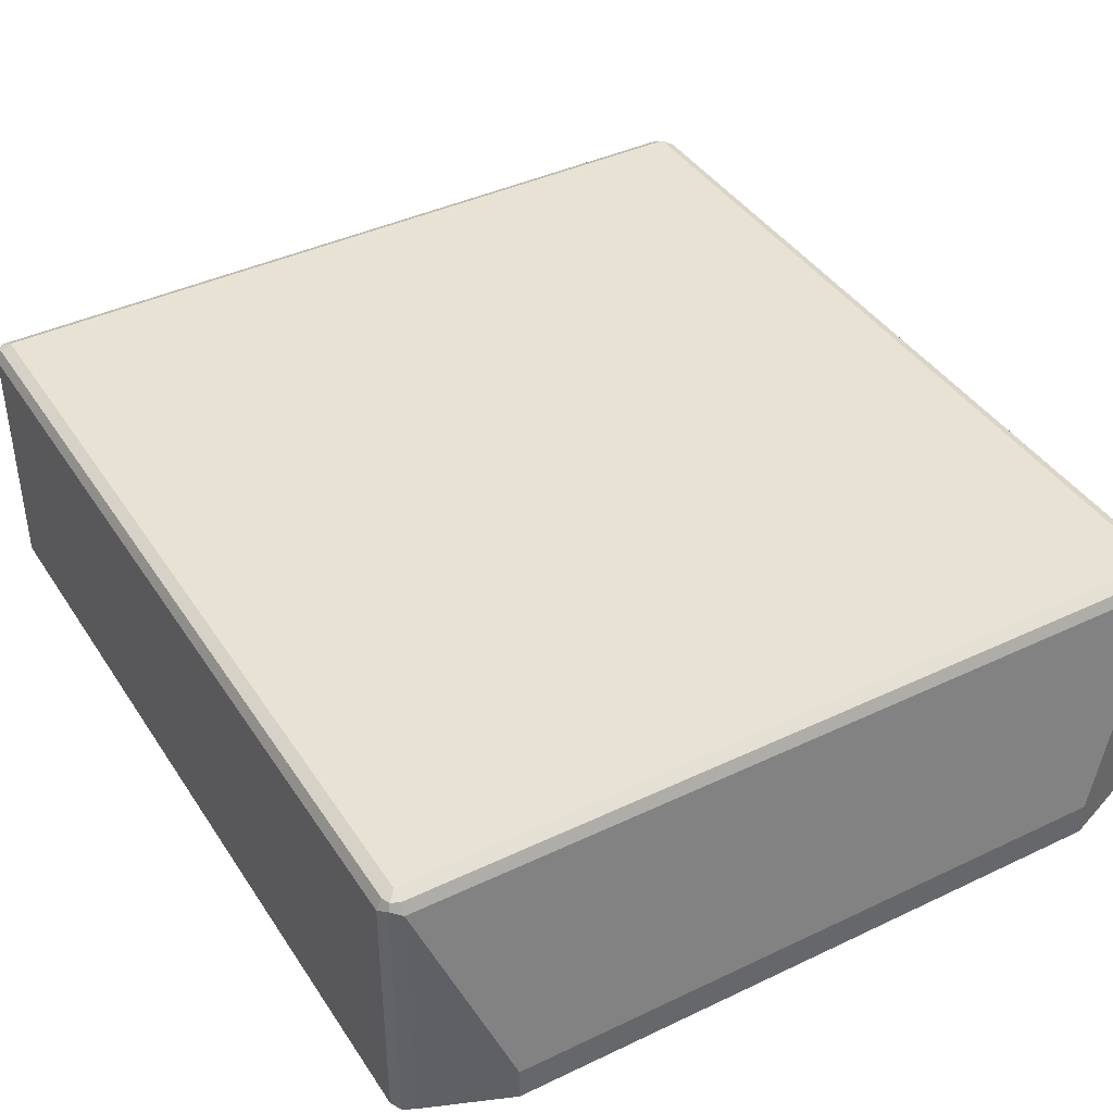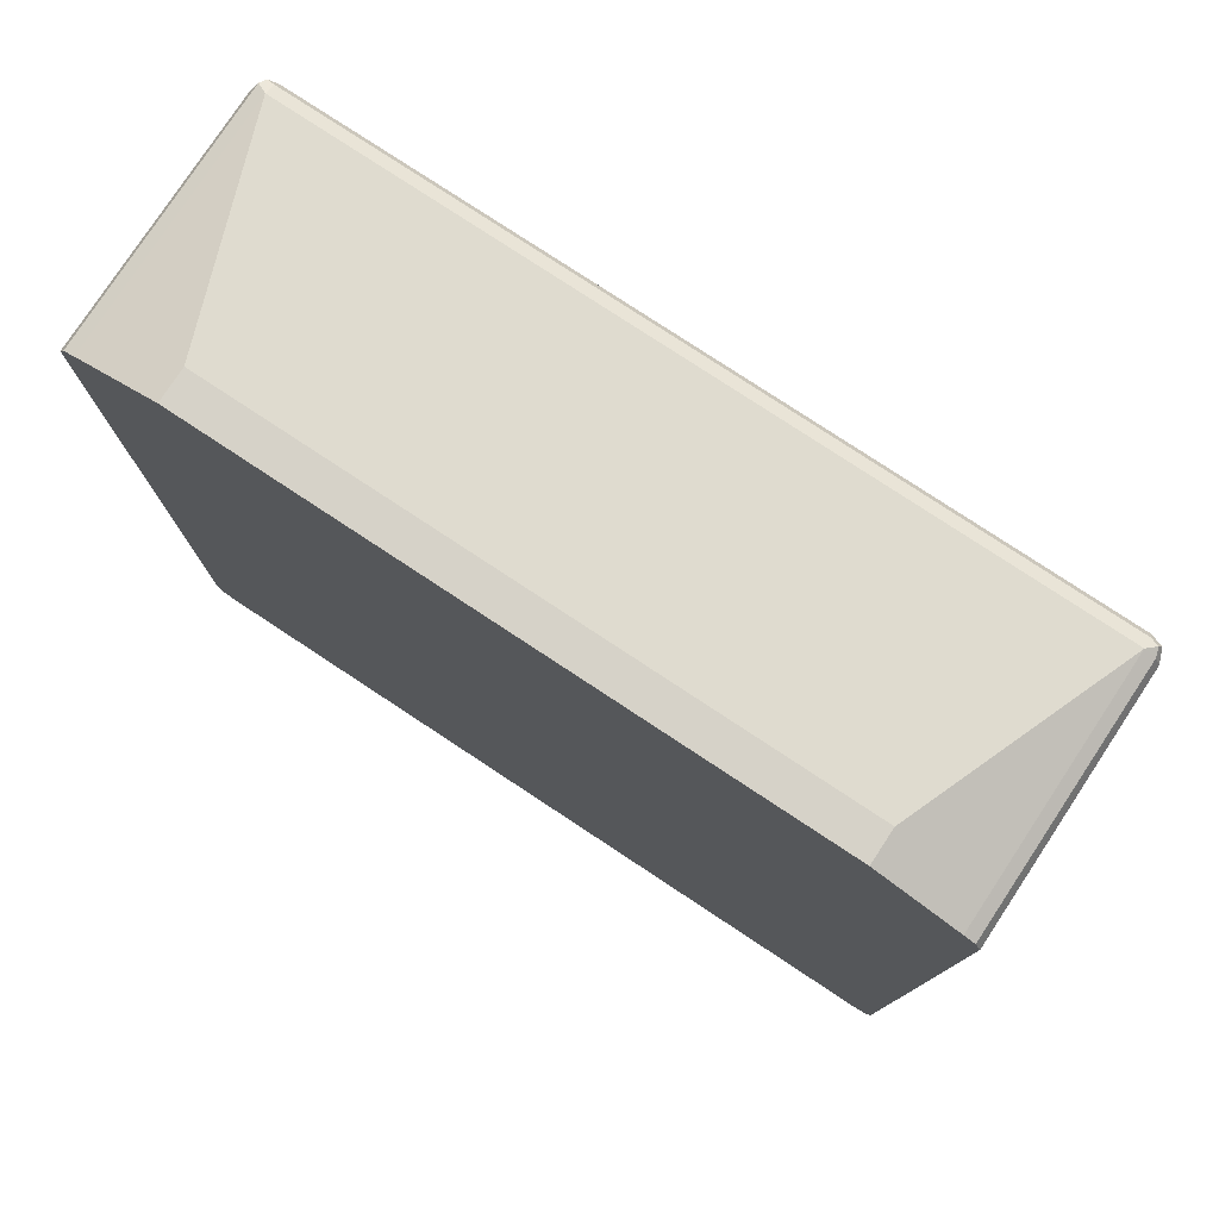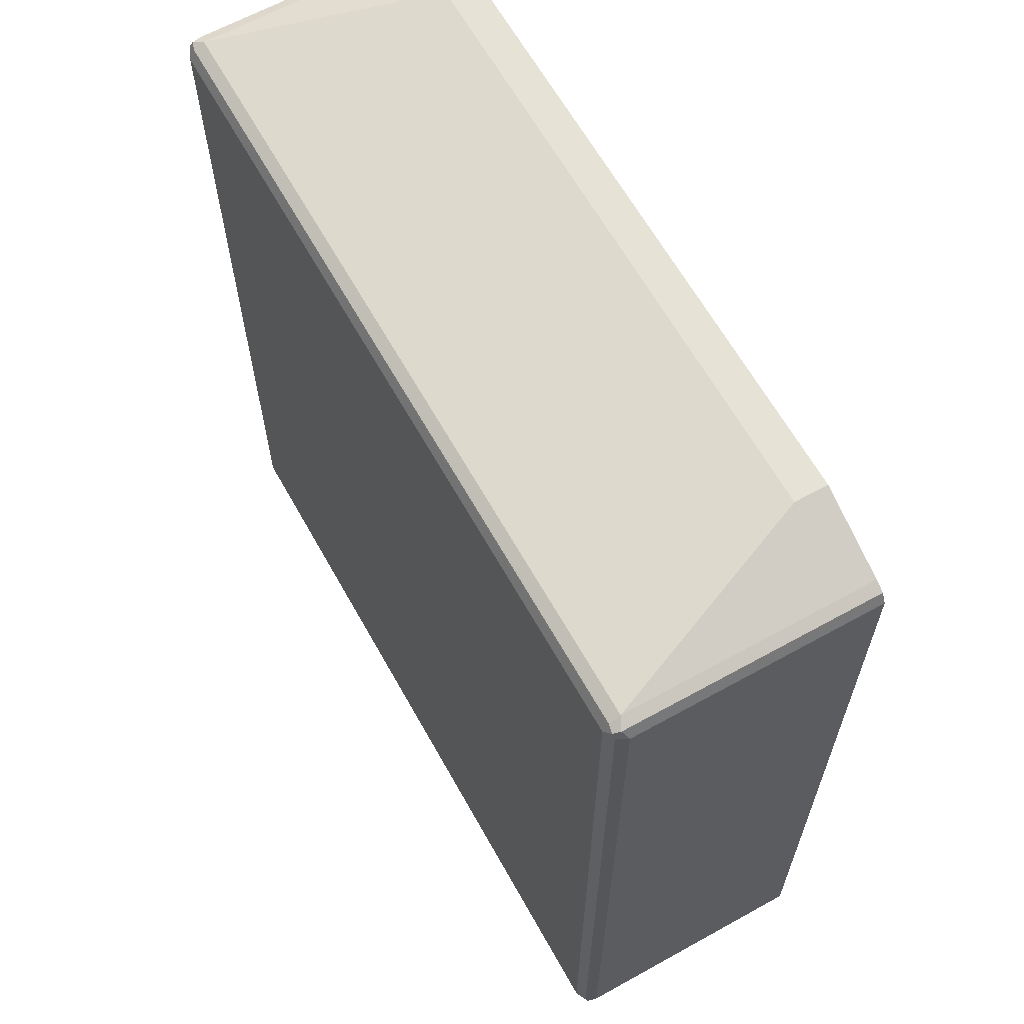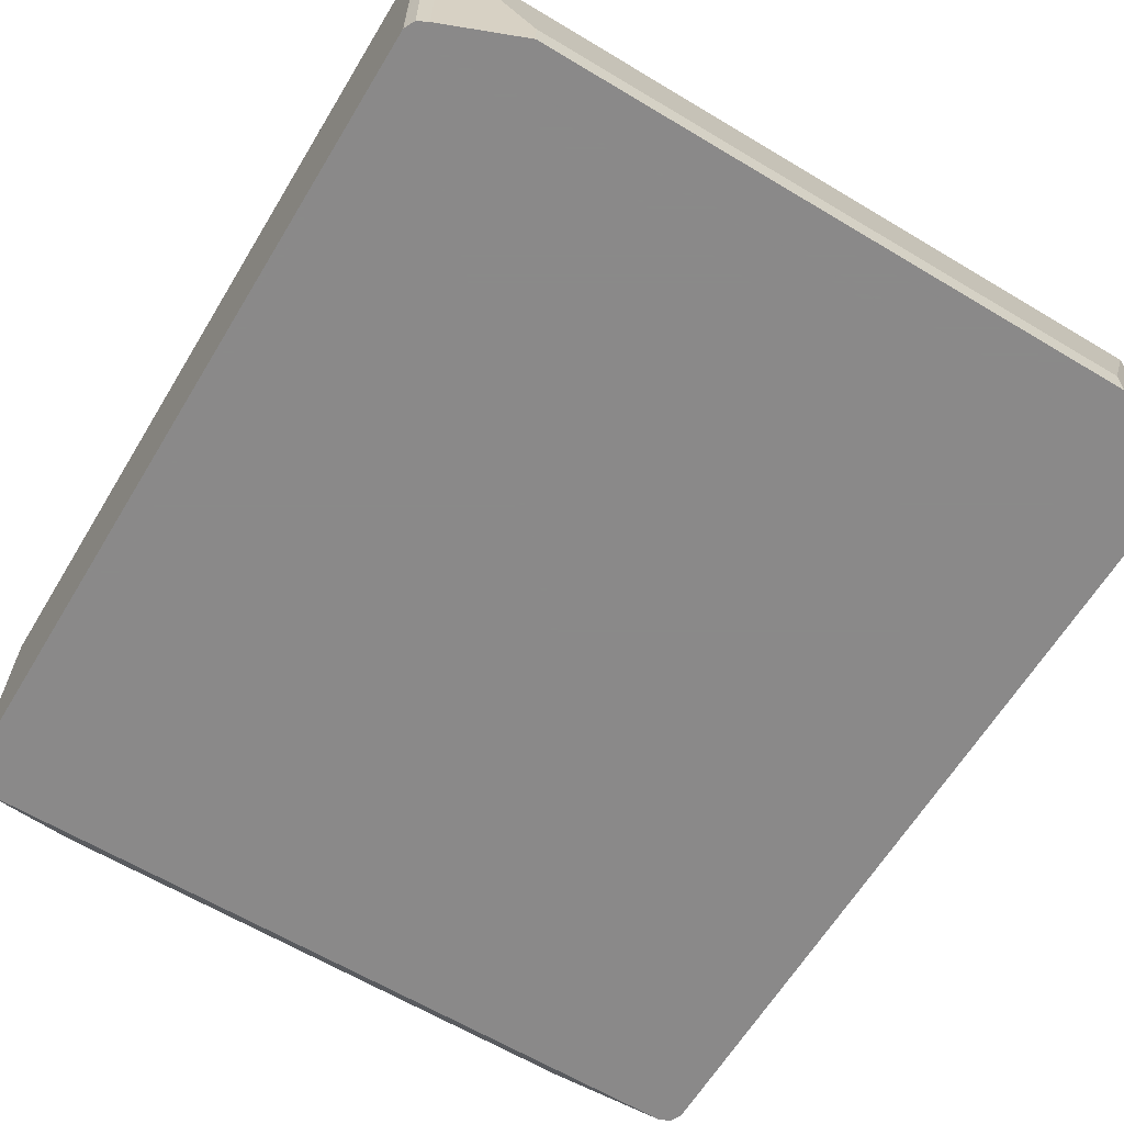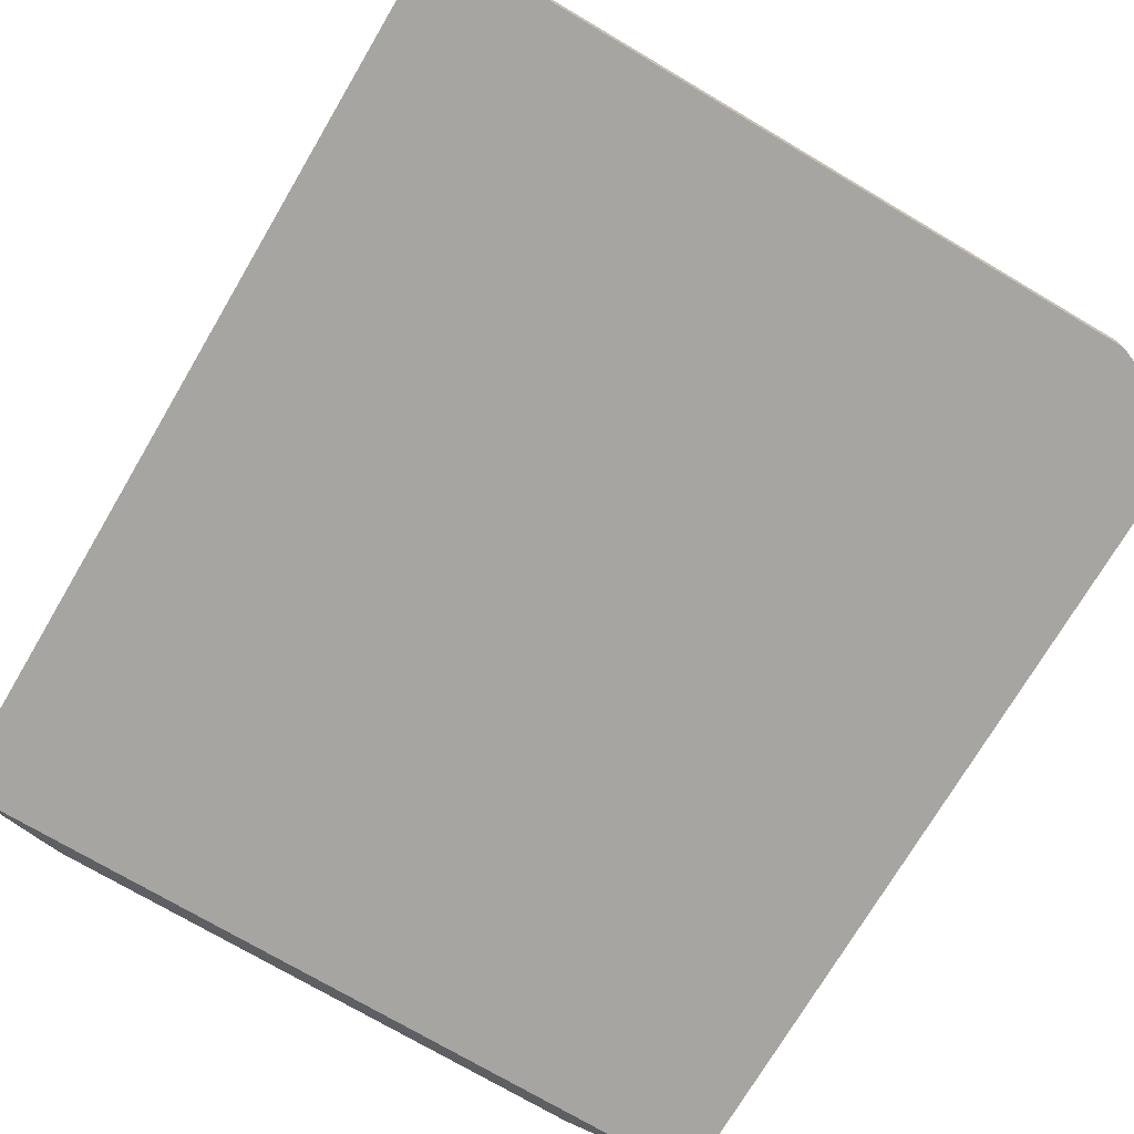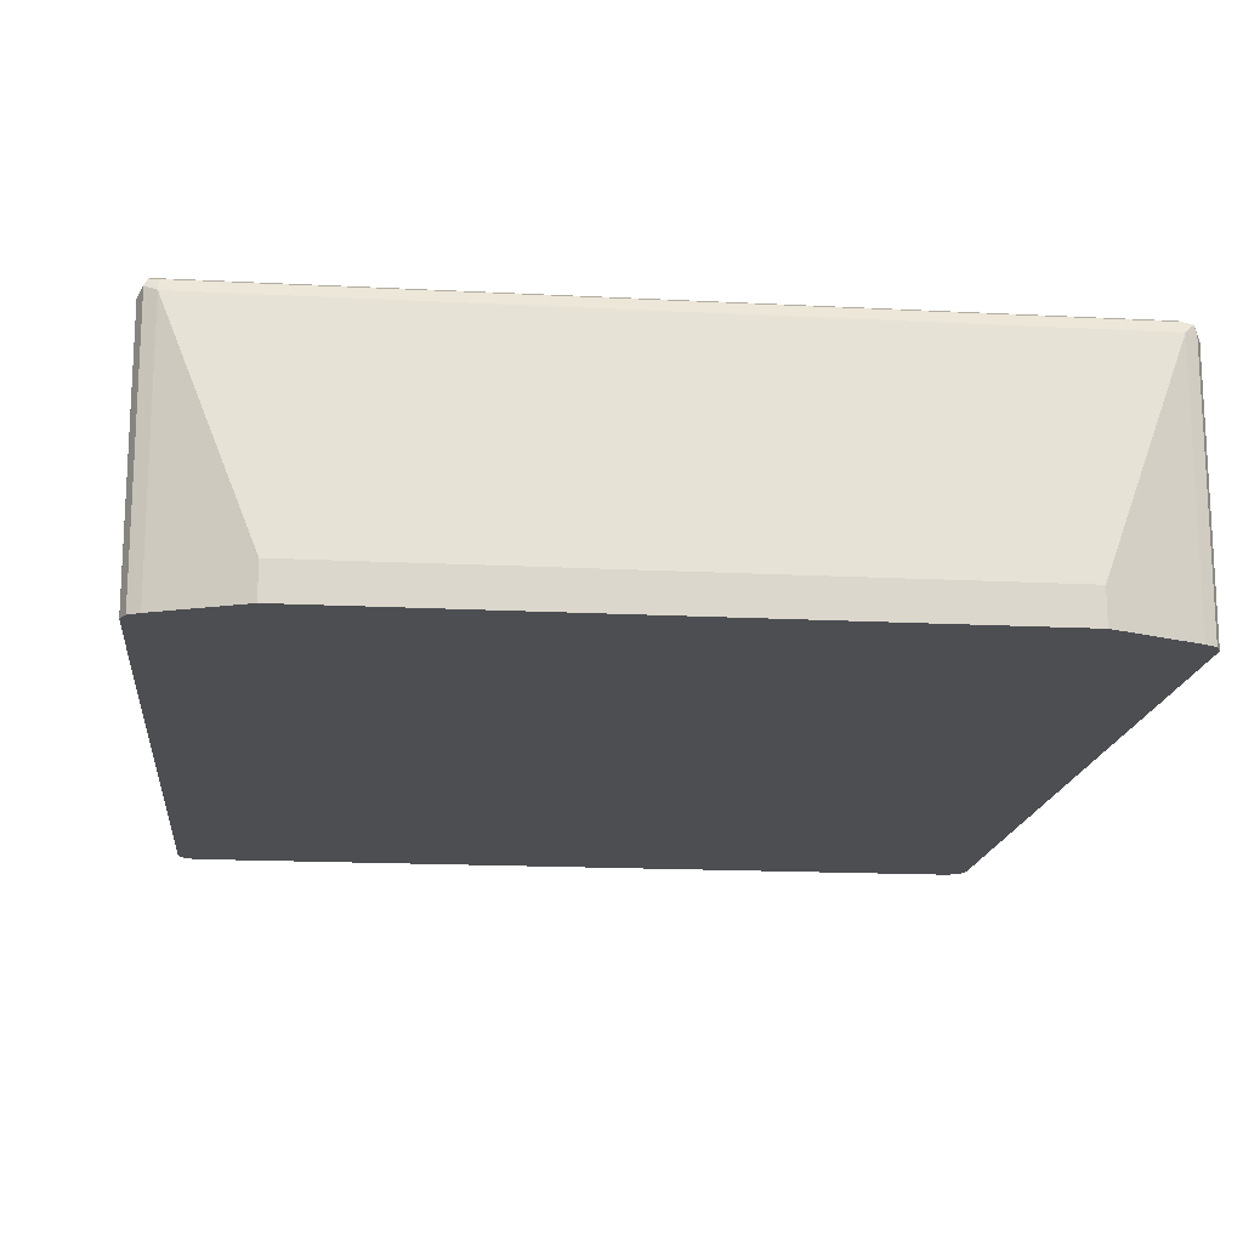
<metadata>
{"format":"obj","ext":"obj","renderer":"f3d","projection":"perspective","resolution":1024,"background":"white","views":[{"elev":40.8,"azim":-30.2,"up":"+Y"},{"elev":78.4,"azim":33.4,"up":"+Z"},{"elev":63.8,"azim":-119.2,"up":"+Z"},{"elev":-63.3,"azim":-31.2,"up":"+Y"},{"elev":-73.8,"azim":-30.6,"up":"+Y"},{"elev":-16.5,"azim":-6.0,"up":"+Y"}]}
</metadata>
<code>
v -0.5361 0.05161 0.7436
v -0.536 0.05161 0.7439
v -0.5361 0.3113 0.7436
v -0.5361 0.05161 -0.1383
v -0.5303 0.05161 0.7552
v -0.5303 0.317 0.7552
v -0.5303 0.3228 0.7436
v -0.5361 0.3113 -0.1383
v -0.5303 0.05161 -0.1498
v -0.5188 0.05161 0.7609
v -0.5274 0.3243 0.7523
v -0.5188 0.3113 0.7609
v -0.5188 0.3286 0.7436
v -0.5303 0.3228 -0.1383
v -0.5317 0.3199 -0.147
v -0.5303 0.3113 -0.1498
v -0.5188 0.05161 -0.1556
v -0.4324 0.05161 0.7956
v 0.294 0.3228 0.7552
v 0.294 0.3286 0.7436
v -0.5188 0.3228 0.7552
v -0.4324 0.08647 0.7956
v 0.294 0.3113 0.7609
v -0.5188 0.3286 -0.1383
v -0.5246 0.3228 -0.1498
v -0.5188 0.3113 -0.1556
v -0.4408 0.08647 -0.1732
v -0.4397 0.08178 -0.1732
v -0.4348 0.07289 -0.1732
v -0.4324 0.07213 -0.1732
v -0.4148 0.0692 -0.1732
v 0.294 0.05161 -0.1556
v 0.2075 0.05161 0.7956
v 0.3055 0.3228 0.7494
v 0.3026 0.3199 0.7566
v 0.294 0.3286 -0.1383
v 0.2075 0.08647 0.7956
v 0.294 0.05161 0.7609
v 0.3053 0.05161 0.7552
v 0.3055 0.3113 0.7552
v 0.2882 0.3228 -0.1498
v 0.294 0.3113 -0.1556
v -0.4148 0.2421 -0.1732
v -0.4342 0.2378 -0.1732
v -0.4347 0.2371 -0.1732
v -0.4408 0.2248 -0.1732
v 0.1729 0.0692 -0.1732
v 0.2945 0.05161 -0.1553
v 0.1901 0.07566 -0.1732
v 0.1987 0.08677 -0.1732
v 0.3112 0.3113 0.7436
v 0.3055 0.3228 -0.1326
v 0.3026 0.3199 -0.147
v 0.3055 0.05161 0.7552
v 0.3111 0.05161 0.7438
v 0.1987 0.2251 -0.1732
v 0.1971 0.2317 -0.1732
v 0.1905 0.2361 -0.1732
v 0.1867 0.2386 -0.1732
v 0.1729 0.2421 -0.1732
v 0.3055 0.3055 -0.1498
v 0.3055 0.05161 -0.1498
v 0.3112 0.05161 0.7436
v 0.3112 0.3113 -0.1383
v 0.311 0.05161 -0.1389
v 0.3112 0.05161 -0.1383
f 27 44 43
f 27 47 31
f 27 43 60
f 27 46 45
f 27 45 44
f 27 60 59
f 27 50 49
f 27 58 57
f 27 57 56
f 27 56 50
f 27 49 47
f 26 45 46
f 27 59 58
f 26 44 45
f 23 39 40
f 26 60 43
f 26 42 60
f 25 42 26
f 25 41 42
f 24 41 25
f 24 36 41
f 23 33 38
f 23 37 33
f 23 40 35
f 27 31 30
f 23 38 39
f 20 52 36
f 20 34 52
f 19 35 34
f 26 43 44
f 27 30 29
f 36 53 41
f 32 47 49
f 19 23 35
f 64 66 65
f 61 65 62
f 61 64 65
f 53 64 61
f 52 64 53
f 51 66 64
f 51 63 66
f 51 55 63
f 48 61 62
f 42 61 48
f 42 53 61
f 42 59 60
f 42 58 59
f 42 57 58
f 42 56 57
f 41 53 42
f 40 55 51
f 40 54 55
f 39 54 40
f 36 52 53
f 34 64 52
f 34 51 64
f 34 40 51
f 34 35 40
f 32 42 48
f 32 56 42
f 32 50 56
f 32 49 50
f 27 29 28
f 19 34 20
f 3 7 14
f 18 33 37
f 5 12 6
f 5 10 12
f 4 16 9
f 4 8 16
f 3 14 8
f 3 6 7
f 2 6 3
f 2 5 6
f 1 5 2
f 1 10 5
f 1 18 10
f 1 33 18
f 1 38 33
f 6 11 7
f 1 39 38
f 1 55 54
f 1 63 55
f 1 66 63
f 1 65 66
f 1 62 65
f 1 48 62
f 1 32 48
f 1 17 32
f 1 9 17
f 18 37 22
f 1 8 4
f 1 3 8
f 1 2 3
f 1 54 39
f 6 12 11
f 1 4 9
f 7 13 24
f 7 11 13
f 17 47 32
f 17 31 47
f 17 29 30
f 17 28 29
f 17 27 28
f 17 46 27
f 17 26 46
f 15 26 16
f 15 25 26
f 14 25 15
f 14 24 25
f 13 36 24
f 13 20 36
f 12 19 21
f 17 30 31
f 12 37 23
f 12 23 19
f 8 14 15
f 9 16 26
f 9 26 17
f 10 18 22
f 8 15 16
f 7 24 14
f 11 19 20
f 11 20 13
f 11 12 21
f 11 21 19
f 12 22 37
f 10 22 12

</code>
